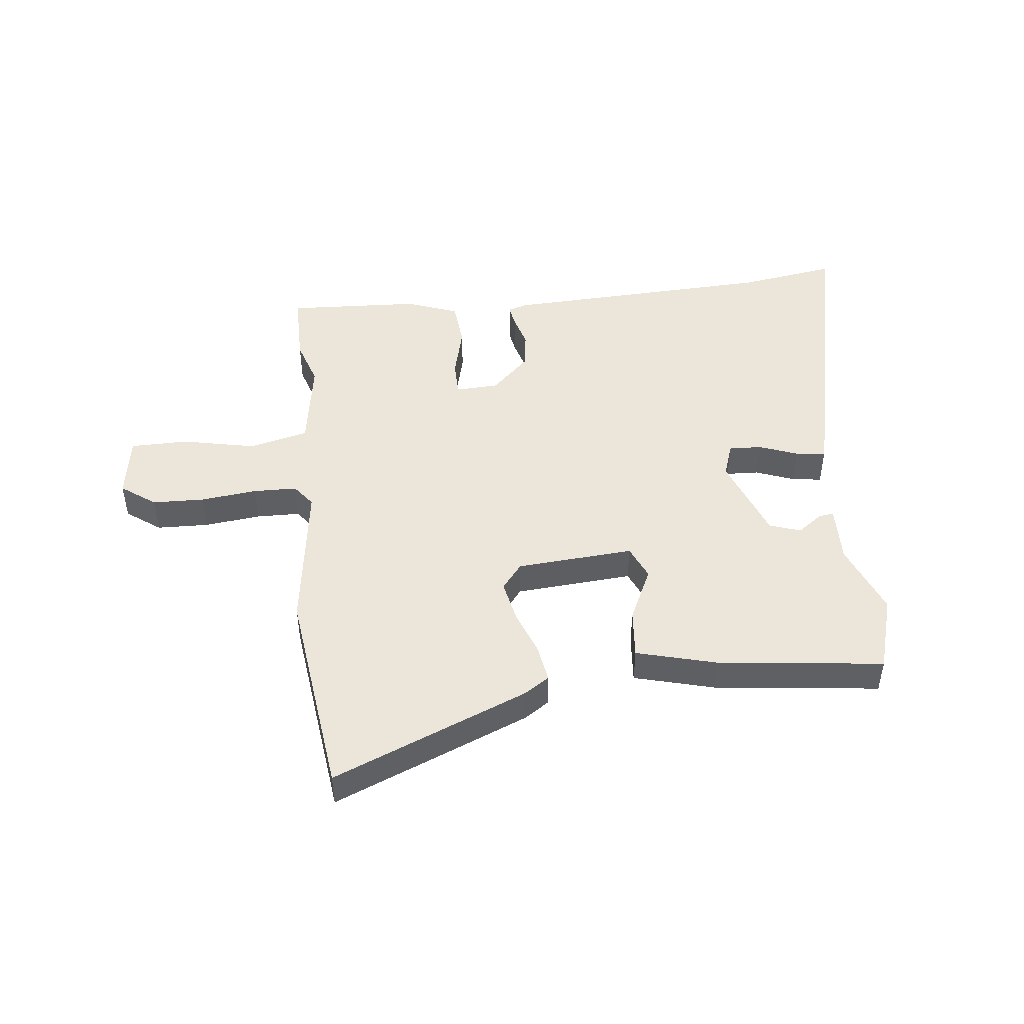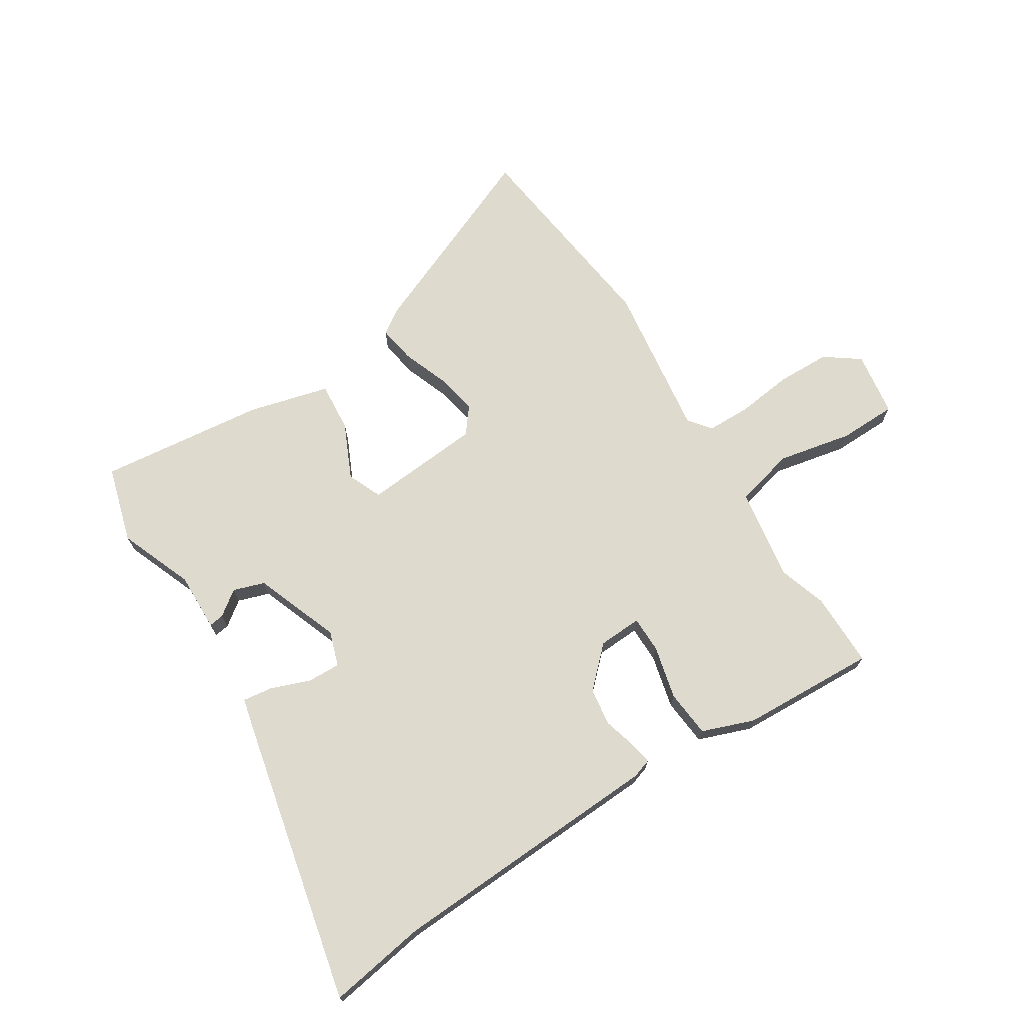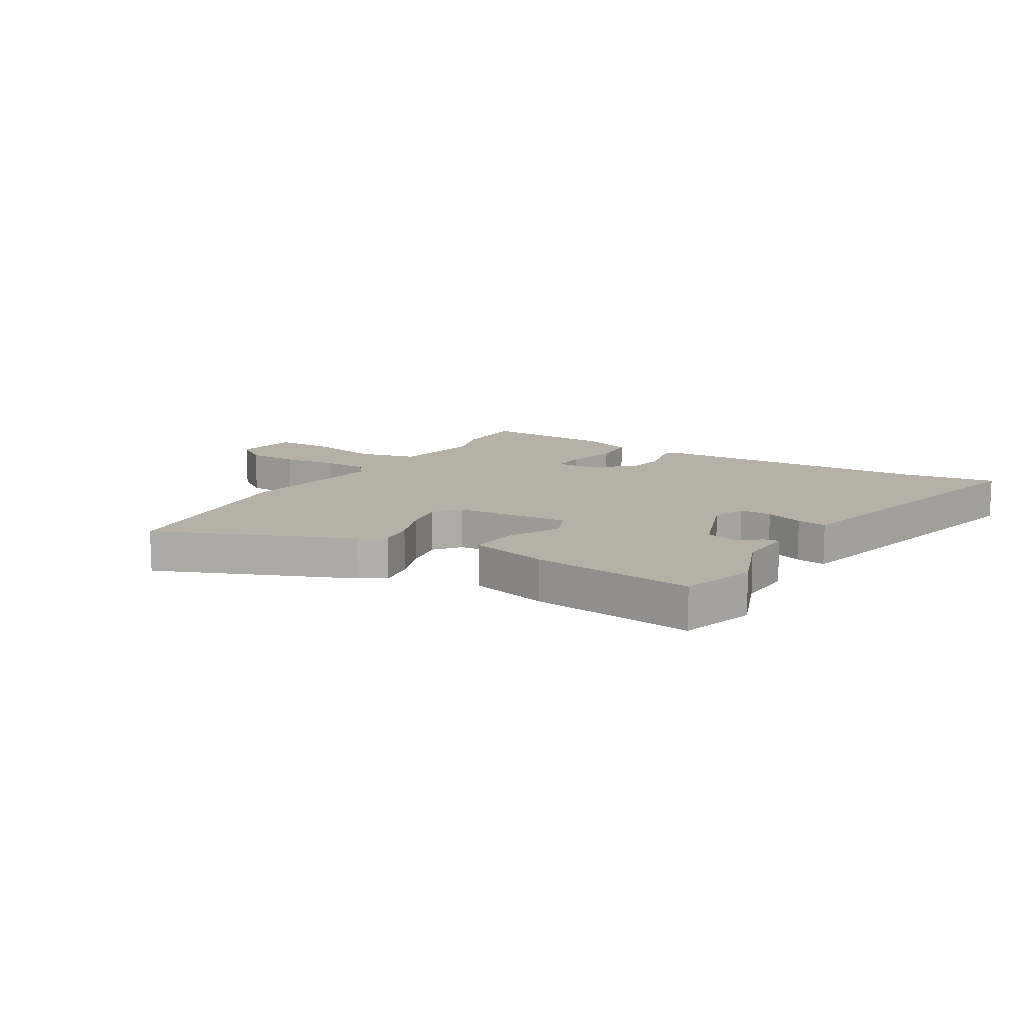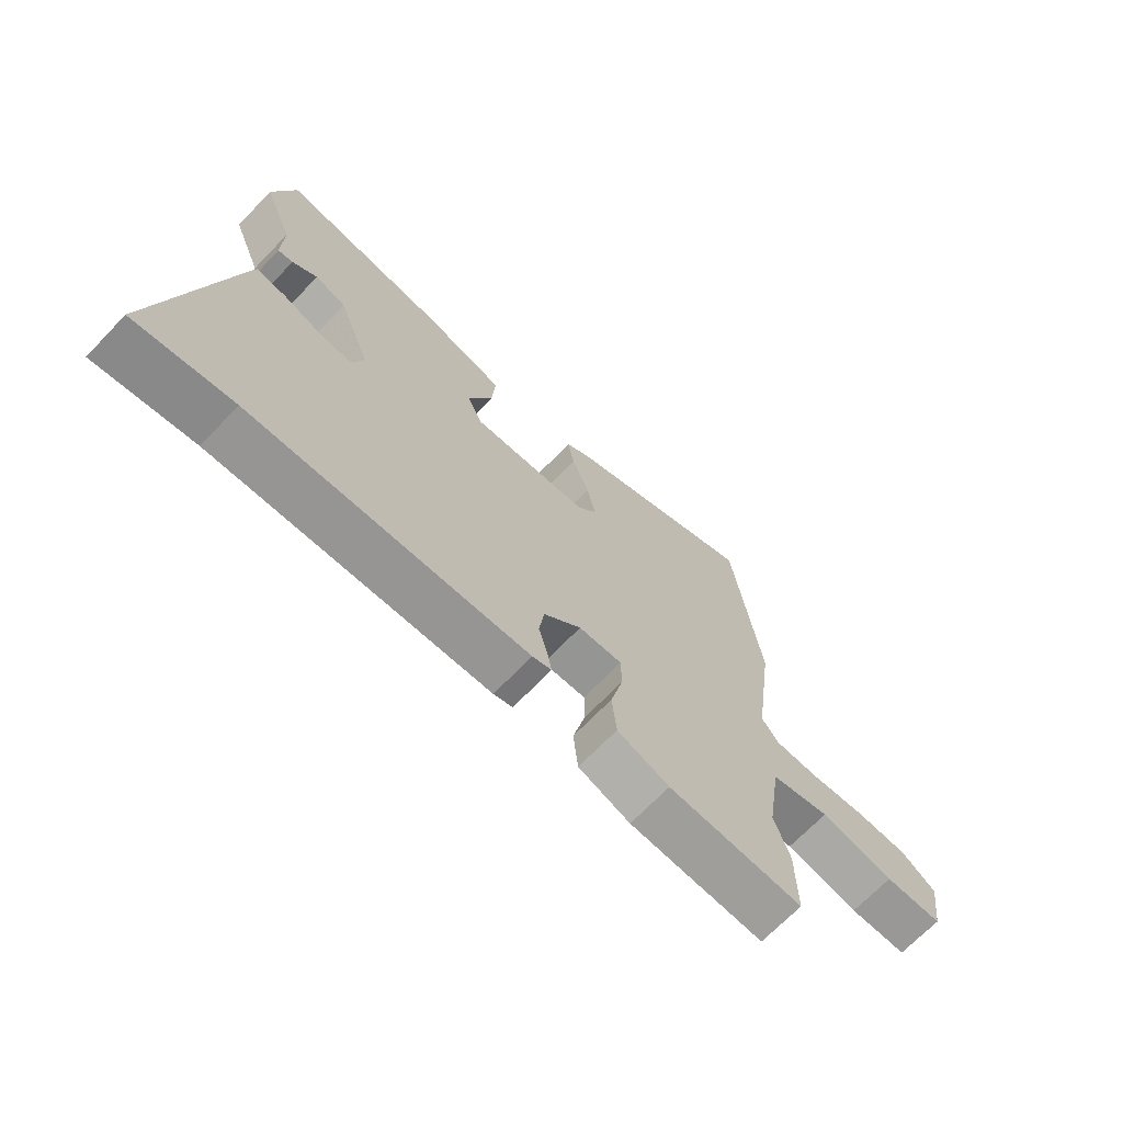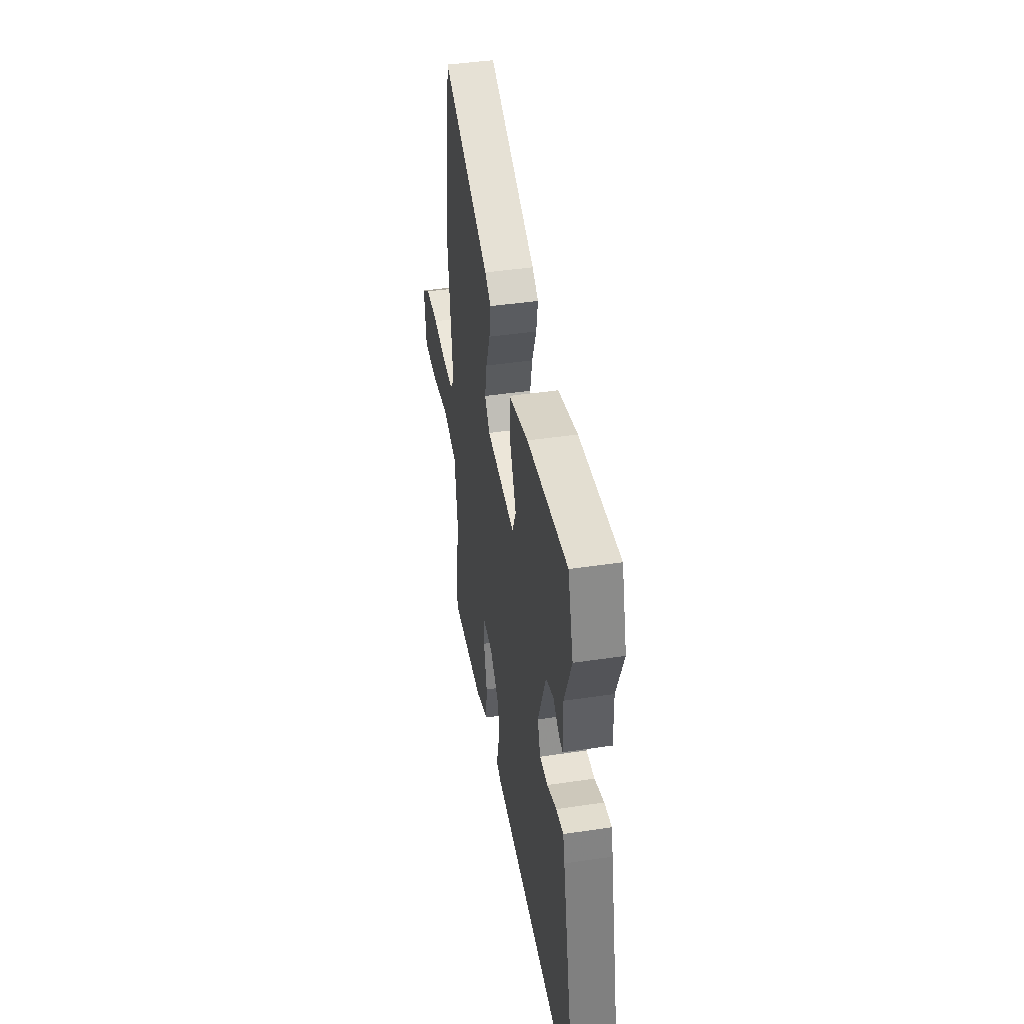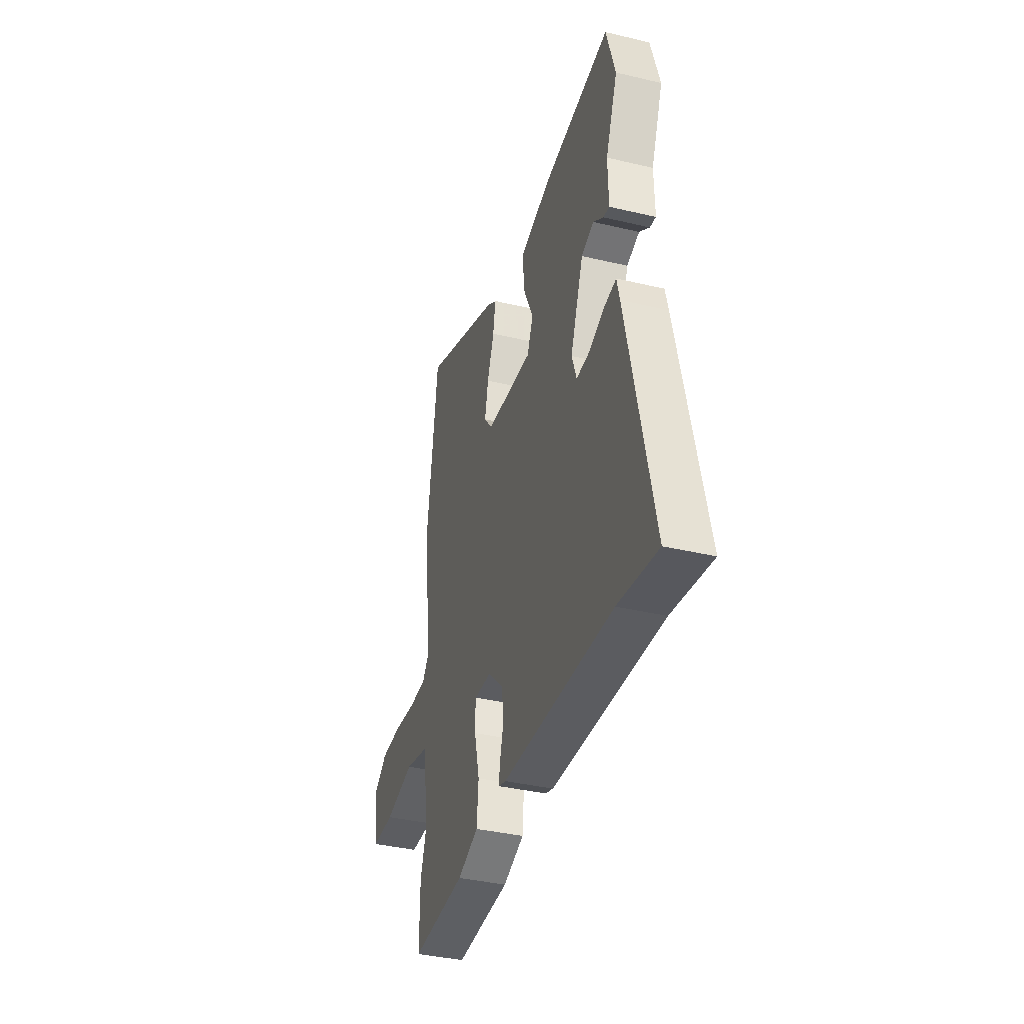
<metadata>
{"format":"obj","ext":"obj","renderer":"f3d","projection":"perspective","resolution":1024,"background":"white","views":[{"elev":46.8,"azim":-5.9,"up":"+Y"},{"elev":71.2,"azim":147.9,"up":"+Y"},{"elev":12.1,"azim":31.8,"up":"+Y"},{"elev":-69.3,"azim":136.1,"up":"+Z"},{"elev":42.9,"azim":79.9,"up":"+Z"},{"elev":-37.9,"azim":73.2,"up":"+Z"}]}
</metadata>
<code>
v -0.5 0.07 -0.506
v -0.499 0.07 -0.377
v -0.472 0.07 -0.295
v -0.496 0.07 -0.135
v -0.599 0.07 -0.109
v -0.727 0.07 -0.135
v -0.827 0.07 -0.133
v -0.843 0.07 -0.021
v -0.783 0.07 0.022
v -0.692 0.07 0.024
v -0.595 0.07 0.012
v -0.519 0.07 0.013
v -0.489 0.07 0.052
v -0.524 0.07 0.318
v -0.476 0.07 0.685
v -0.139 0.07 0.542
v -0.096 0.07 0.513
v -0.107 0.07 0.448
v -0.137 0.07 0.369
v -0.152 0.07 0.297
v -0.117 0.07 0.252
v 0.086 0.07 0.235
v 0.112 0.07 0.294
v 0.069 0.07 0.388
v 0.062 0.07 0.474
v 0.201 0.07 0.51
v 0.488 0.07 0.542
v 0.526 0.07 0.41
v 0.475 0.07 0.283
v 0.477 0.07 0.181
v 0.451 0.07 0.185
v 0.408 0.07 0.217
v 0.354 0.07 0.199
v 0.298 0.07 0.052
v 0.318 0.07 -0.008
v 0.375 0.07 -0.006
v 0.442 0.07 0.019
v 0.494 0.07 0.026
v 0.506 0.07 -0.025
v 0.614 0.07 -0.519
v 0.445 0.07 -0.491
v -0.031 0.07 -0.467
v -0.064 0.07 -0.456
v -0.057 0.07 -0.417
v -0.041 0.07 -0.36
v -0.05 0.07 -0.295
v -0.115 0.07 -0.231
v -0.19 0.07 -0.227
v -0.191 0.07 -0.29
v -0.169 0.07 -0.382
v -0.177 0.07 -0.463
v -0.267 0.07 -0.496
v -0.5 0 -0.506
v -0.499 0 -0.377
v -0.472 0 -0.295
v -0.496 0 -0.135
v -0.599 0 -0.109
v -0.727 0 -0.135
v -0.827 0 -0.133
v -0.843 0 -0.021
v -0.783 0 0.022
v -0.692 0 0.024
v -0.595 0 0.012
v -0.519 0 0.013
v -0.489 0 0.052
v -0.524 0 0.318
v -0.476 0 0.685
v -0.139 0 0.542
v -0.096 0 0.513
v -0.107 0 0.448
v -0.137 0 0.369
v -0.152 0 0.297
v -0.117 0 0.252
v 0.086 0 0.235
v 0.112 0 0.294
v 0.069 0 0.388
v 0.062 0 0.474
v 0.201 0 0.51
v 0.488 0 0.542
v 0.526 0 0.41
v 0.475 0 0.283
v 0.477 0 0.181
v 0.451 0 0.185
v 0.408 0 0.217
v 0.354 0 0.199
v 0.298 0 0.052
v 0.318 0 -0.008
v 0.375 0 -0.006
v 0.442 0 0.019
v 0.494 0 0.026
v 0.506 0 -0.025
v 0.614 0 -0.519
v 0.445 0 -0.491
v -0.031 0 -0.467
v -0.064 0 -0.456
v -0.057 0 -0.417
v -0.041 0 -0.36
v -0.05 0 -0.295
v -0.115 0 -0.231
v -0.19 0 -0.227
v -0.191 0 -0.29
v -0.169 0 -0.382
v -0.177 0 -0.463
v -0.267 0 -0.496
f 1 2 3
f 52 1 3
f 51 52 3
f 50 51 3
f 49 50 3
f 48 49 3 4
f 47 48 4
f 43 44 45
f 42 43 45
f 41 42 45
f 41 45 46
f 40 41 46
f 39 40 46
f 38 39 46
f 37 38 46
f 36 37 46
f 35 36 46 47
f 29 30 31 32
f 29 32 33
f 28 29 33
f 27 28 33
f 26 27 33
f 25 26 33
f 24 25 33
f 23 24 33
f 22 23 33 34
f 17 18 19
f 16 17 19
f 15 16 19
f 14 15 19
f 13 14 19
f 12 13 19 20
f 9 10 11
f 8 9 11
f 7 8 11
f 6 7 11
f 5 6 11
f 5 11 12
f 4 5 12
f 47 4 12
f 35 47 12
f 34 35 12
f 22 34 12
f 21 22 12
f 12 20 21
f 55 54 53
f 55 53 104
f 55 104 103
f 55 103 102
f 55 102 101
f 56 55 101 100
f 56 100 99
f 97 96 95
f 97 95 94
f 97 94 93
f 98 97 93
f 98 93 92
f 98 92 91
f 98 91 90
f 98 90 89
f 98 89 88
f 99 98 88 87
f 84 83 82 81
f 85 84 81
f 85 81 80
f 85 80 79
f 85 79 78
f 85 78 77
f 85 77 76
f 85 76 75
f 86 85 75 74
f 71 70 69
f 71 69 68
f 71 68 67
f 71 67 66
f 71 66 65
f 72 71 65 64
f 63 62 61
f 63 61 60
f 63 60 59
f 63 59 58
f 63 58 57
f 64 63 57
f 64 57 56
f 64 56 99
f 64 99 87
f 64 87 86
f 64 86 74
f 64 74 73
f 73 72 64
f 1 53 54 2
f 2 54 55 3
f 3 55 56 4
f 4 56 57 5
f 5 57 58 6
f 6 58 59 7
f 7 59 60 8
f 8 60 61 9
f 9 61 62 10
f 10 62 63 11
f 11 63 64 12
f 12 64 65 13
f 13 65 66 14
f 14 66 67 15
f 15 67 68 16
f 16 68 69 17
f 17 69 70 18
f 18 70 71 19
f 19 71 72 20
f 20 72 73 21
f 21 73 74 22
f 22 74 75 23
f 23 75 76 24
f 24 76 77 25
f 25 77 78 26
f 26 78 79 27
f 27 79 80 28
f 28 80 81 29
f 29 81 82 30
f 30 82 83 31
f 31 83 84 32
f 32 84 85 33
f 33 85 86 34
f 34 86 87 35
f 35 87 88 36
f 36 88 89 37
f 37 89 90 38
f 38 90 91 39
f 39 91 92 40
f 40 92 93 41
f 41 93 94 42
f 42 94 95 43
f 43 95 96 44
f 44 96 97 45
f 45 97 98 46
f 46 98 99 47
f 47 99 100 48
f 48 100 101 49
f 49 101 102 50
f 50 102 103 51
f 51 103 104 52
f 52 104 53 1

</code>
